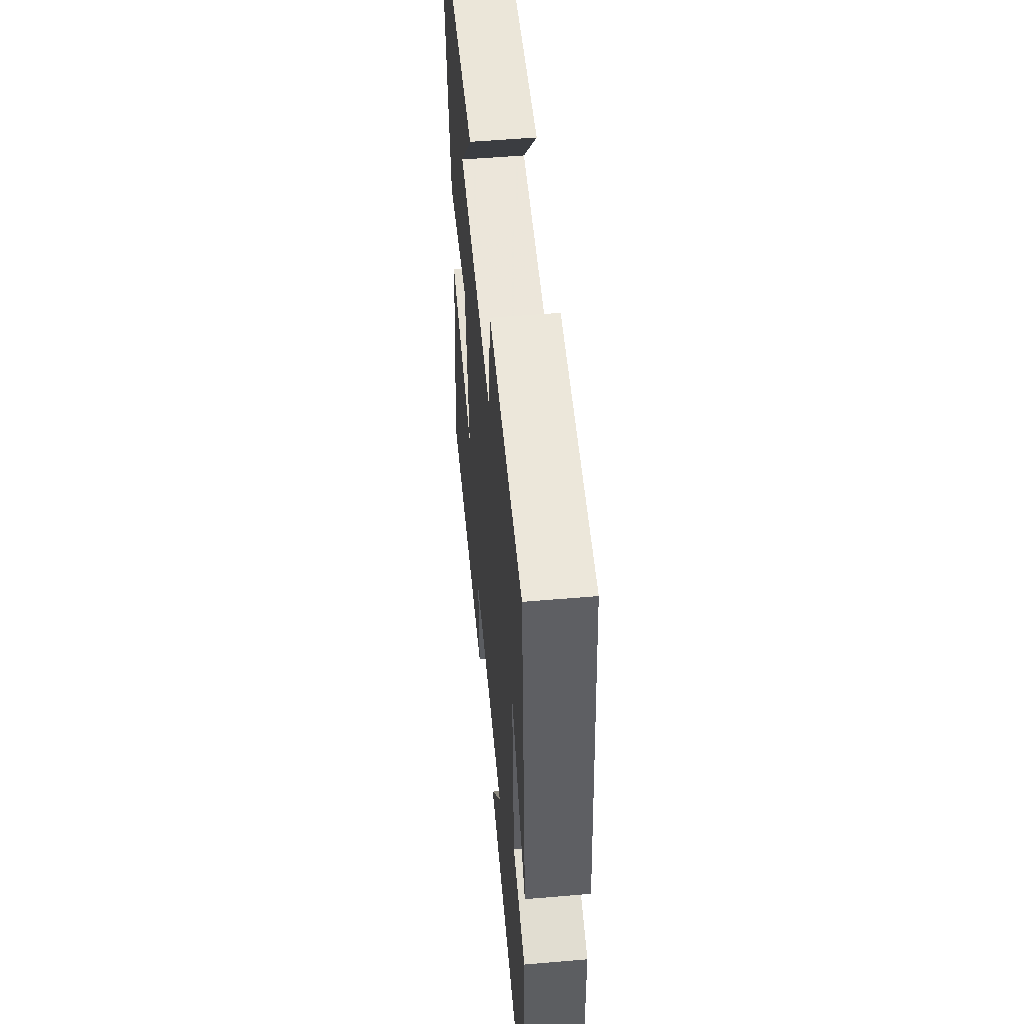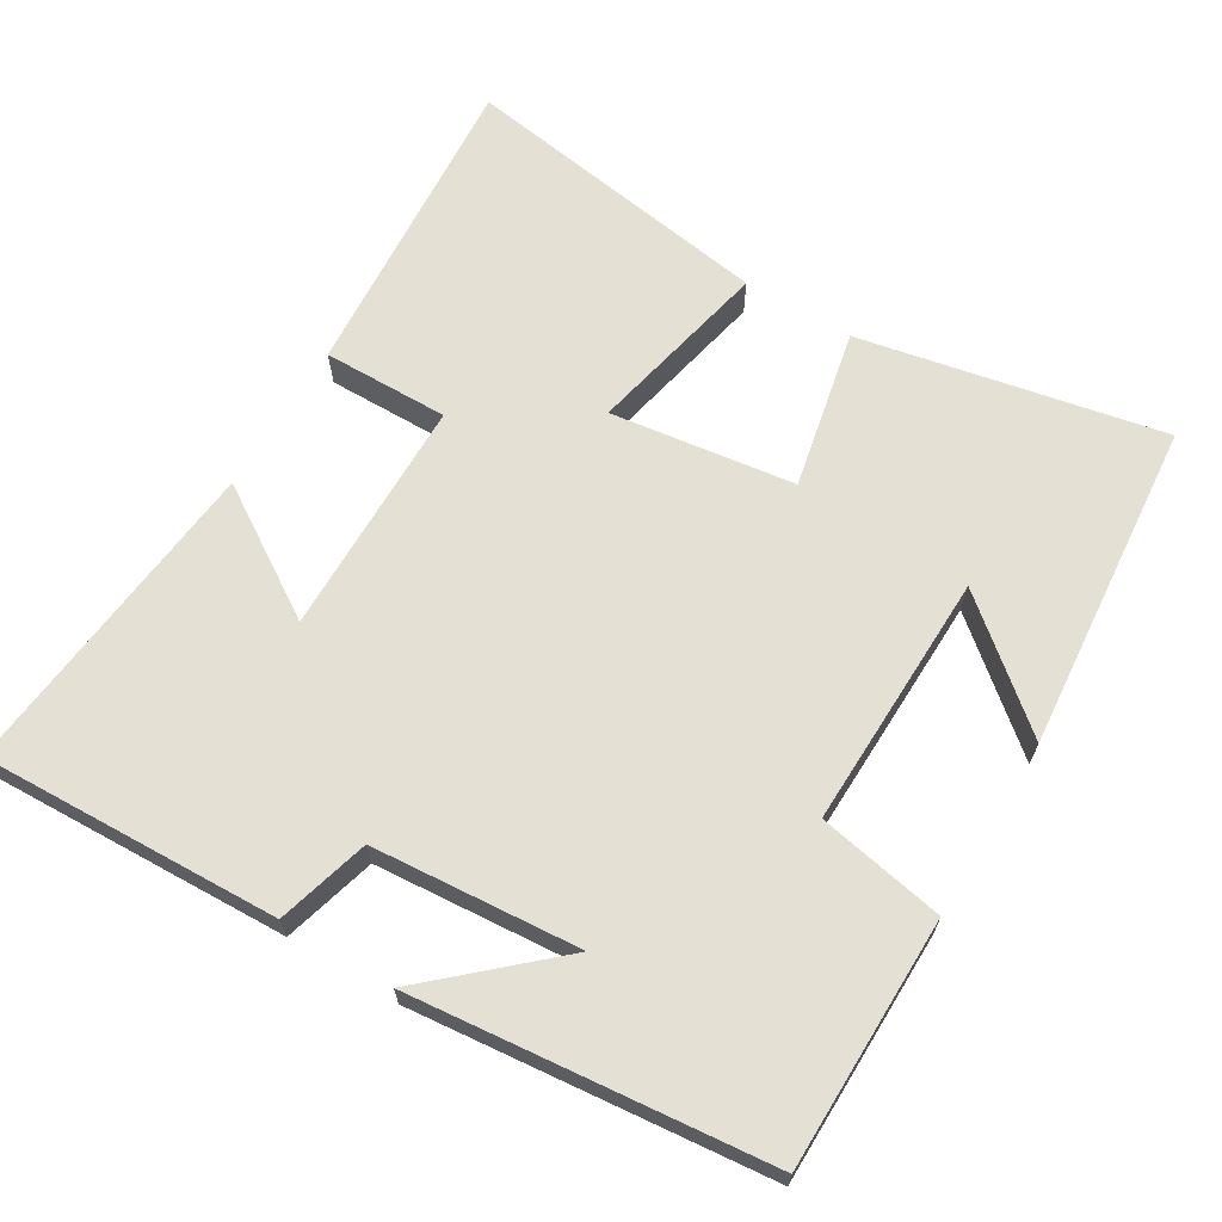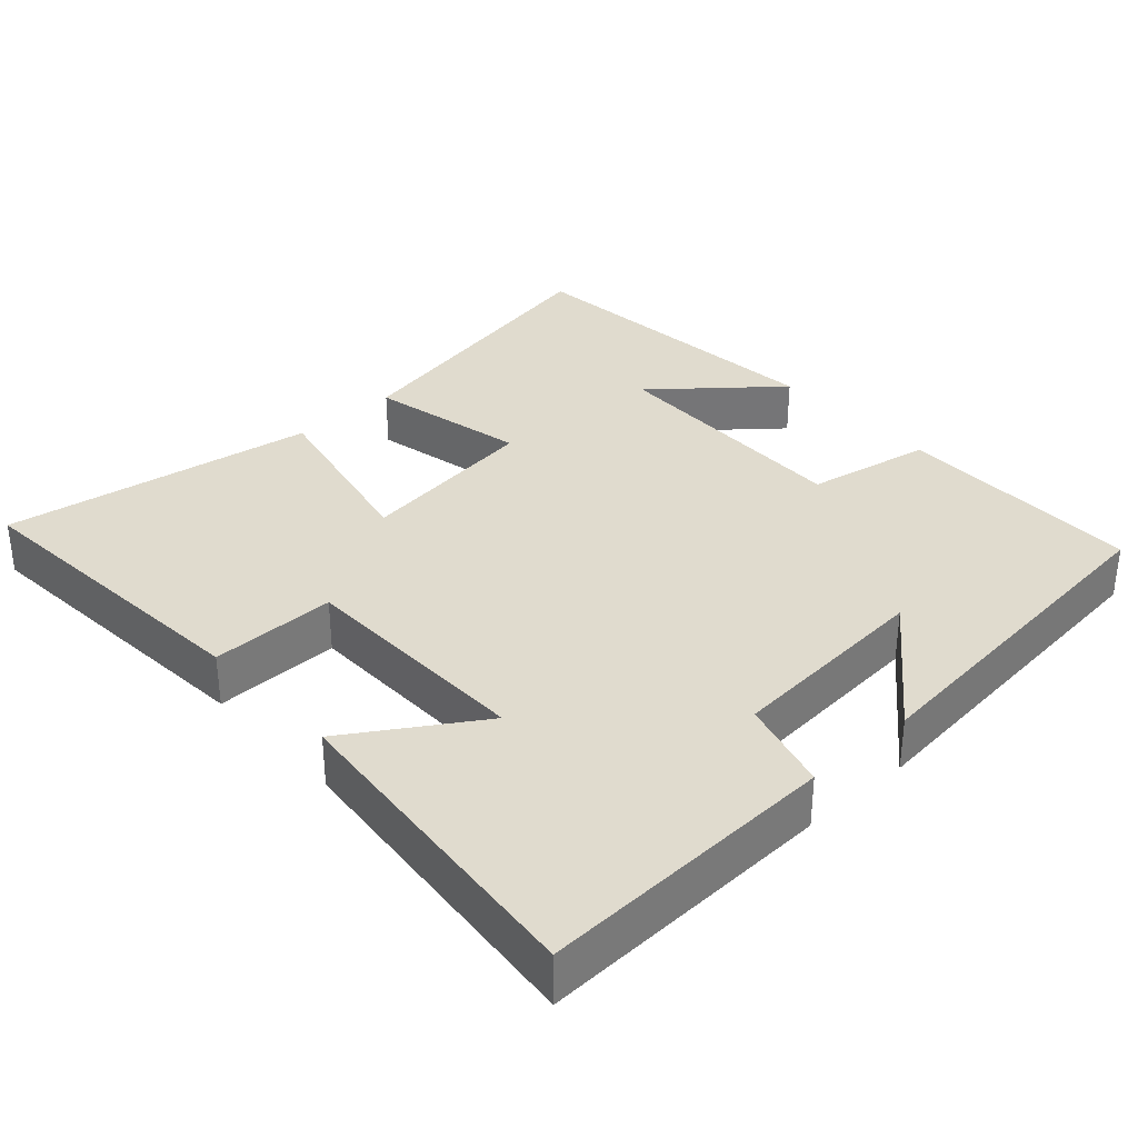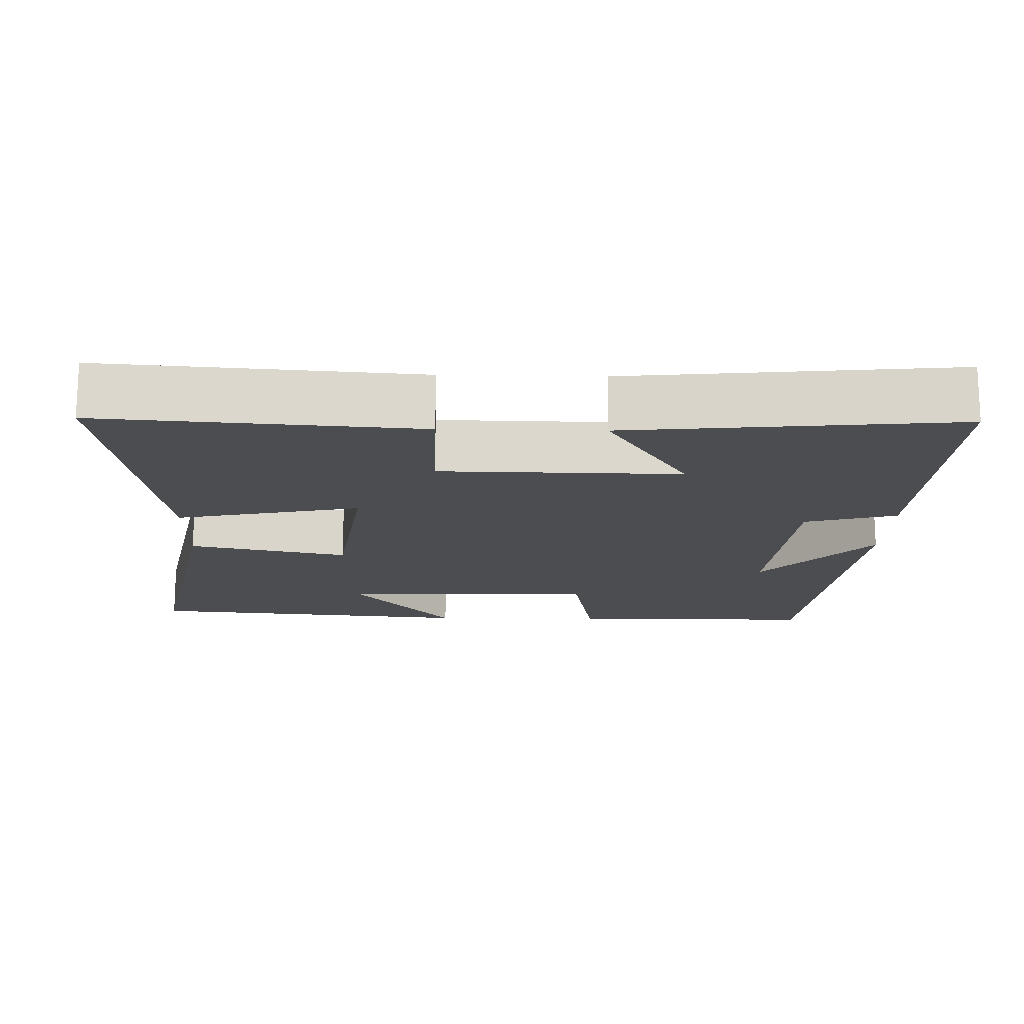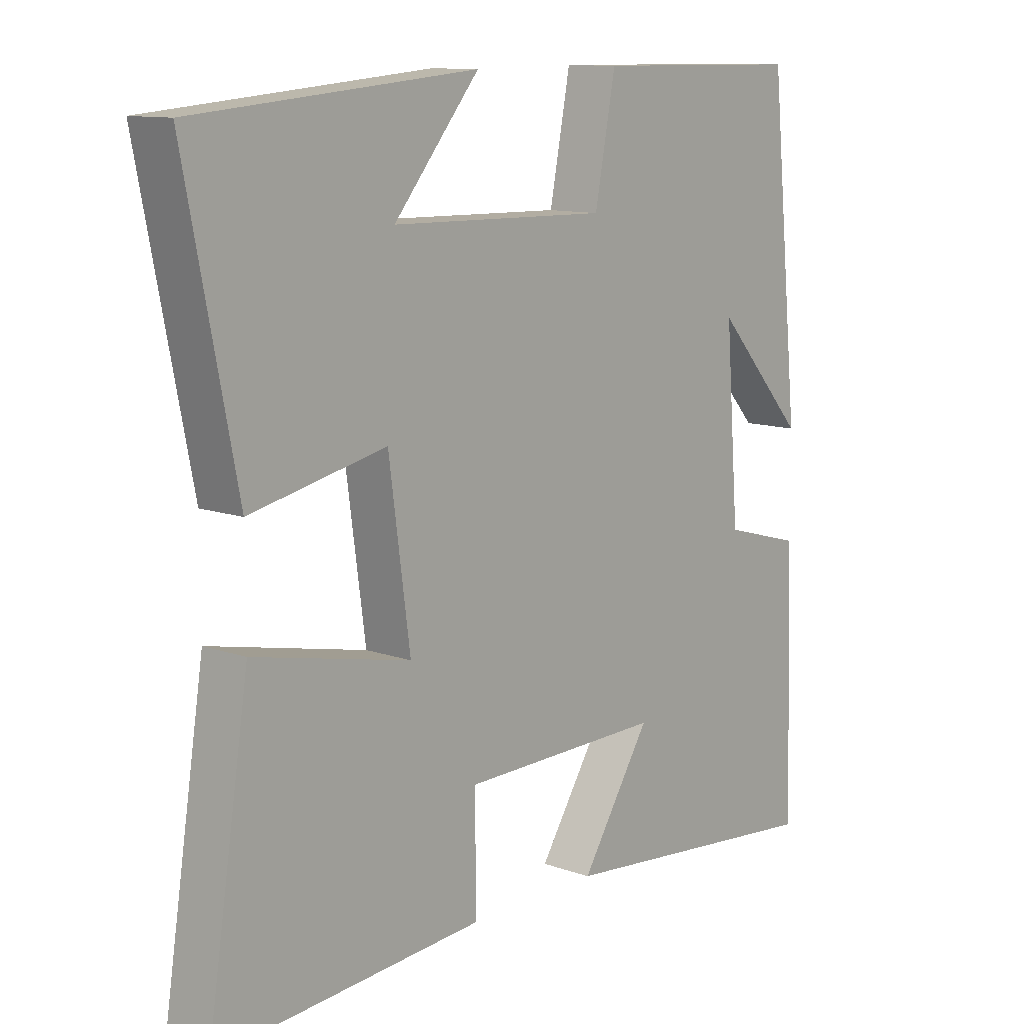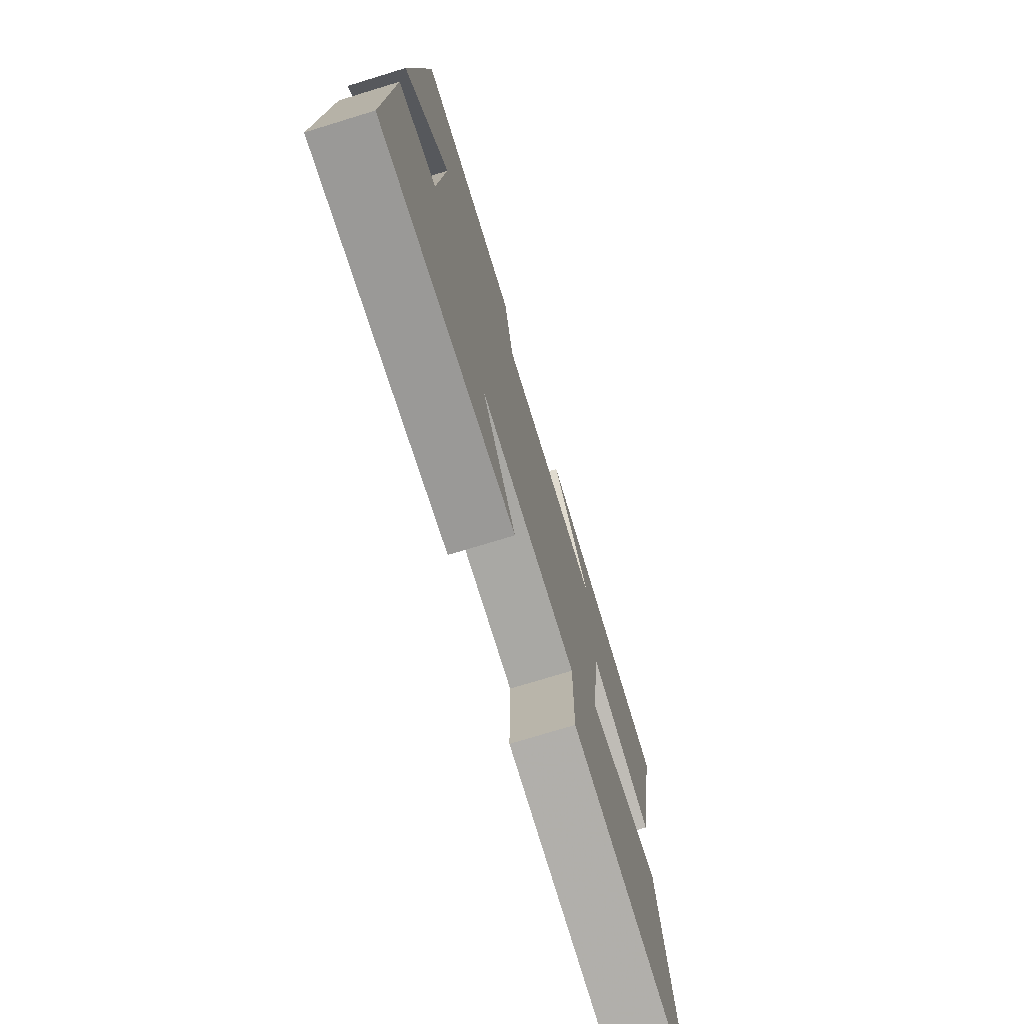
<metadata>
{"format":"obj","ext":"obj","renderer":"f3d","projection":"perspective","resolution":1024,"background":"white","views":[{"elev":53.5,"azim":-95.2,"up":"+Z"},{"elev":65.9,"azim":-59.0,"up":"+Y"},{"elev":33.6,"azim":-132.4,"up":"+Y"},{"elev":-16.2,"azim":178.5,"up":"+Y"},{"elev":11.4,"azim":130.8,"up":"+Z"},{"elev":-74.3,"azim":-73.0,"up":"+Z"}]}
</metadata>
<code>
v -0.451 0.07 0.497
v -0.112 0.07 0.5
v -0.079 0.07 0.328
v 0.269 0.07 0.336
v 0.132 0.07 0.5
v 0.582 0.07 0.46
v 0.5 0.07 0.048
v 0.283 0.07 0.094
v 0.249 0.07 -0.156
v 0.5 0.07 -0.102
v 0.567 0.07 -0.531
v 0.139 0.07 -0.5
v 0.141 0.07 -0.329
v -0.183 0.07 -0.325
v -0.071 0.07 -0.5
v -0.515 0.07 -0.545
v -0.5 0.07 -0.139
v -0.375 0.07 -0.104
v -0.353 0.07 0.178
v -0.5 0.07 0.015
v -0.451 0 0.497
v -0.112 0 0.5
v -0.079 0 0.328
v 0.269 0 0.336
v 0.132 0 0.5
v 0.582 0 0.46
v 0.5 0 0.048
v 0.283 0 0.094
v 0.249 0 -0.156
v 0.5 0 -0.102
v 0.567 0 -0.531
v 0.139 0 -0.5
v 0.141 0 -0.329
v -0.183 0 -0.325
v -0.071 0 -0.5
v -0.515 0 -0.545
v -0.5 0 -0.139
v -0.375 0 -0.104
v -0.353 0 0.178
v -0.5 0 0.015
f 19 20 1 2
f 18 19 2 3
f 15 16 17 18
f 14 15 18
f 13 14 18 3
f 10 11 12 13
f 9 10 13
f 8 9 13 3
f 7 8 3 4
f 6 7 4
f 4 5 6
f 22 21 40 39
f 23 22 39 38
f 38 37 36 35
f 38 35 34
f 23 38 34 33
f 33 32 31 30
f 33 30 29
f 23 33 29 28
f 24 23 28 27
f 24 27 26
f 26 25 24
f 1 21 22 2
f 2 22 23 3
f 3 23 24 4
f 4 24 25 5
f 5 25 26 6
f 6 26 27 7
f 7 27 28 8
f 8 28 29 9
f 9 29 30 10
f 10 30 31 11
f 11 31 32 12
f 12 32 33 13
f 13 33 34 14
f 14 34 35 15
f 15 35 36 16
f 16 36 37 17
f 17 37 38 18
f 18 38 39 19
f 19 39 40 20
f 20 40 21 1

</code>
